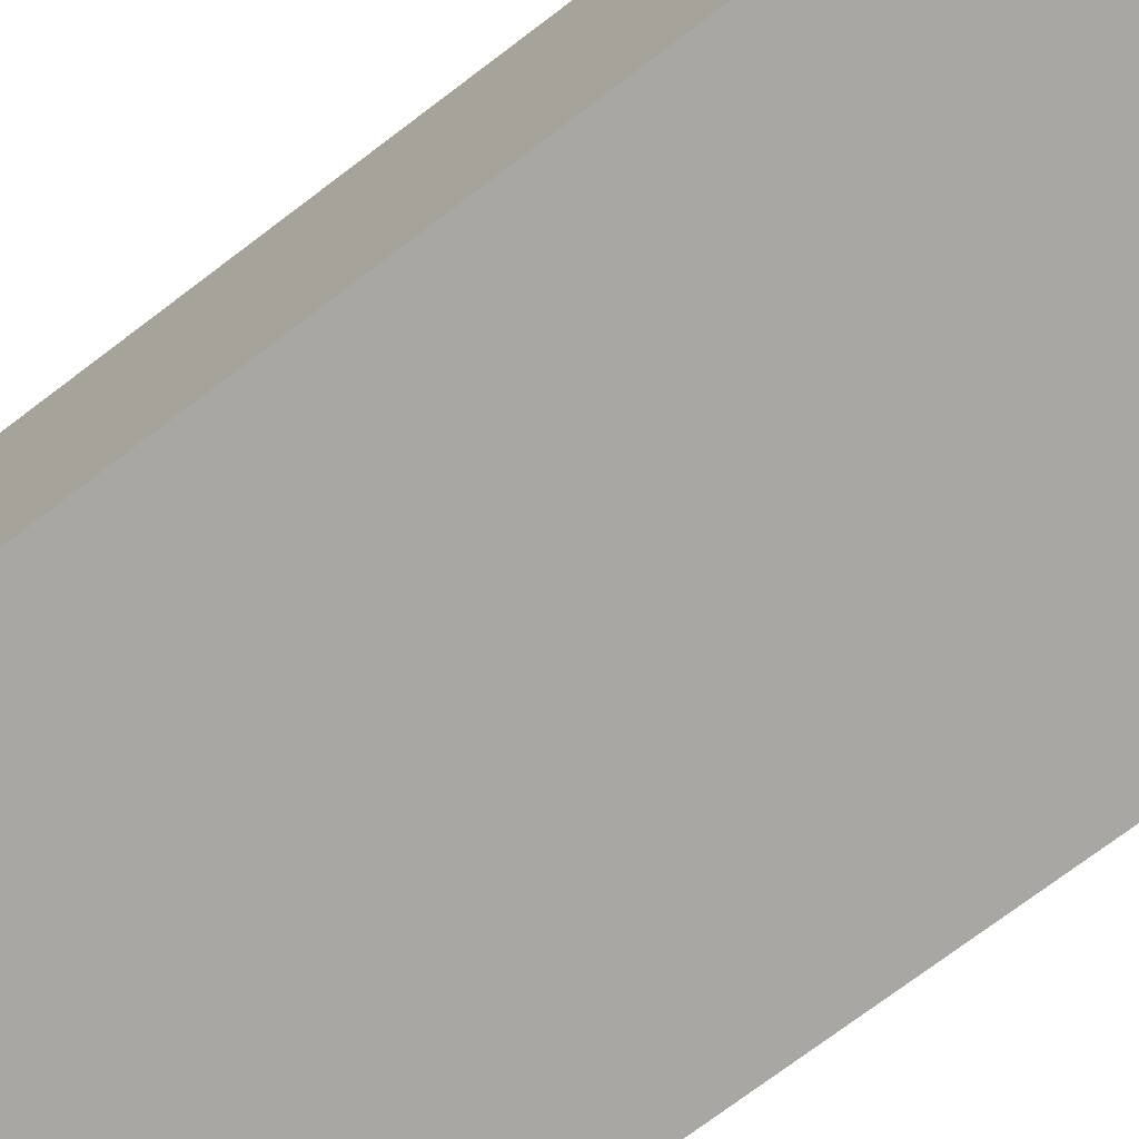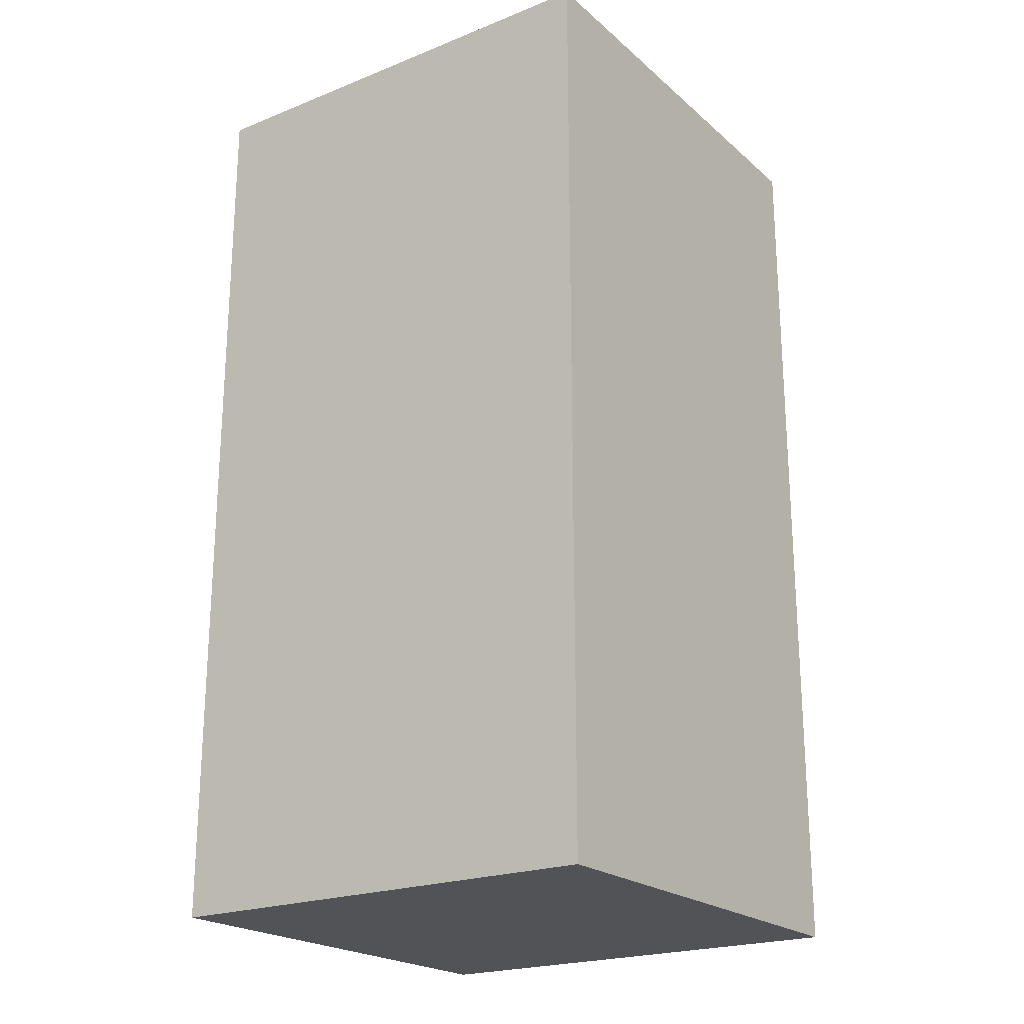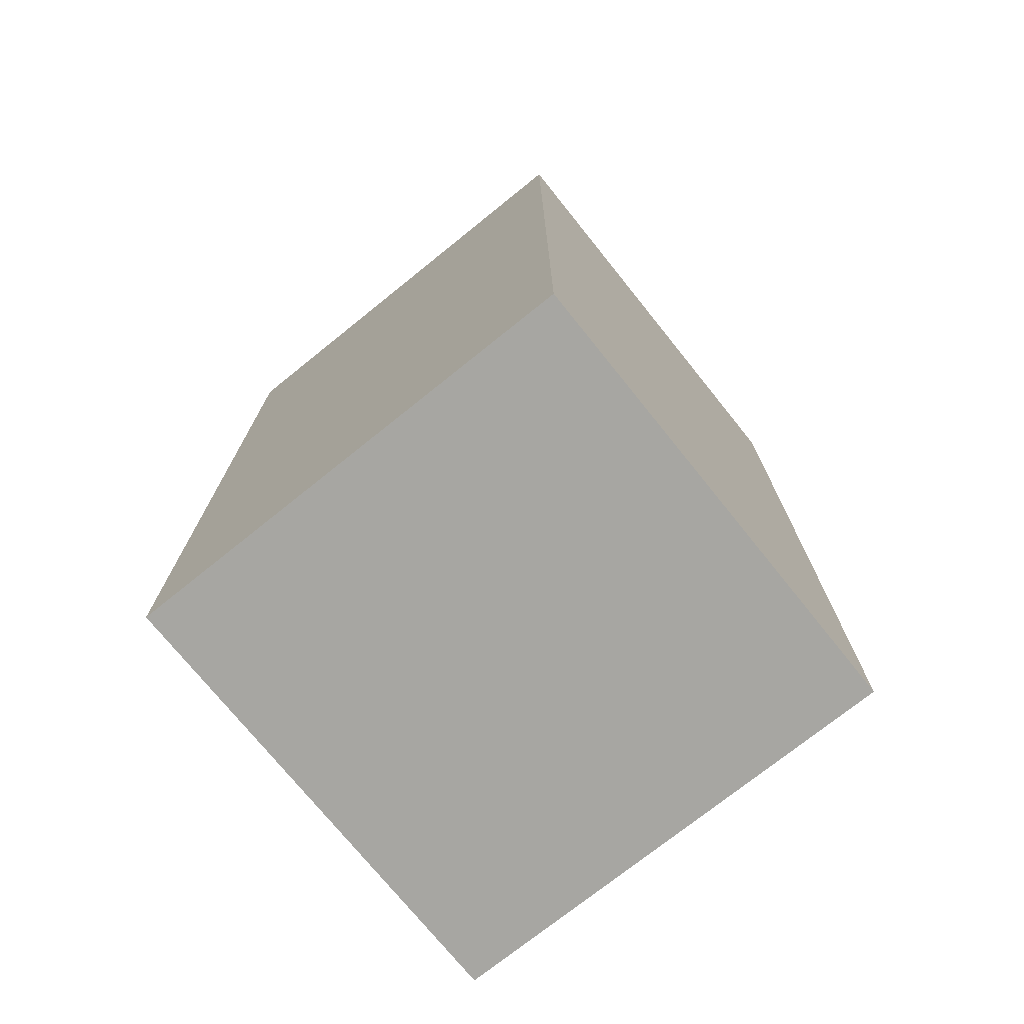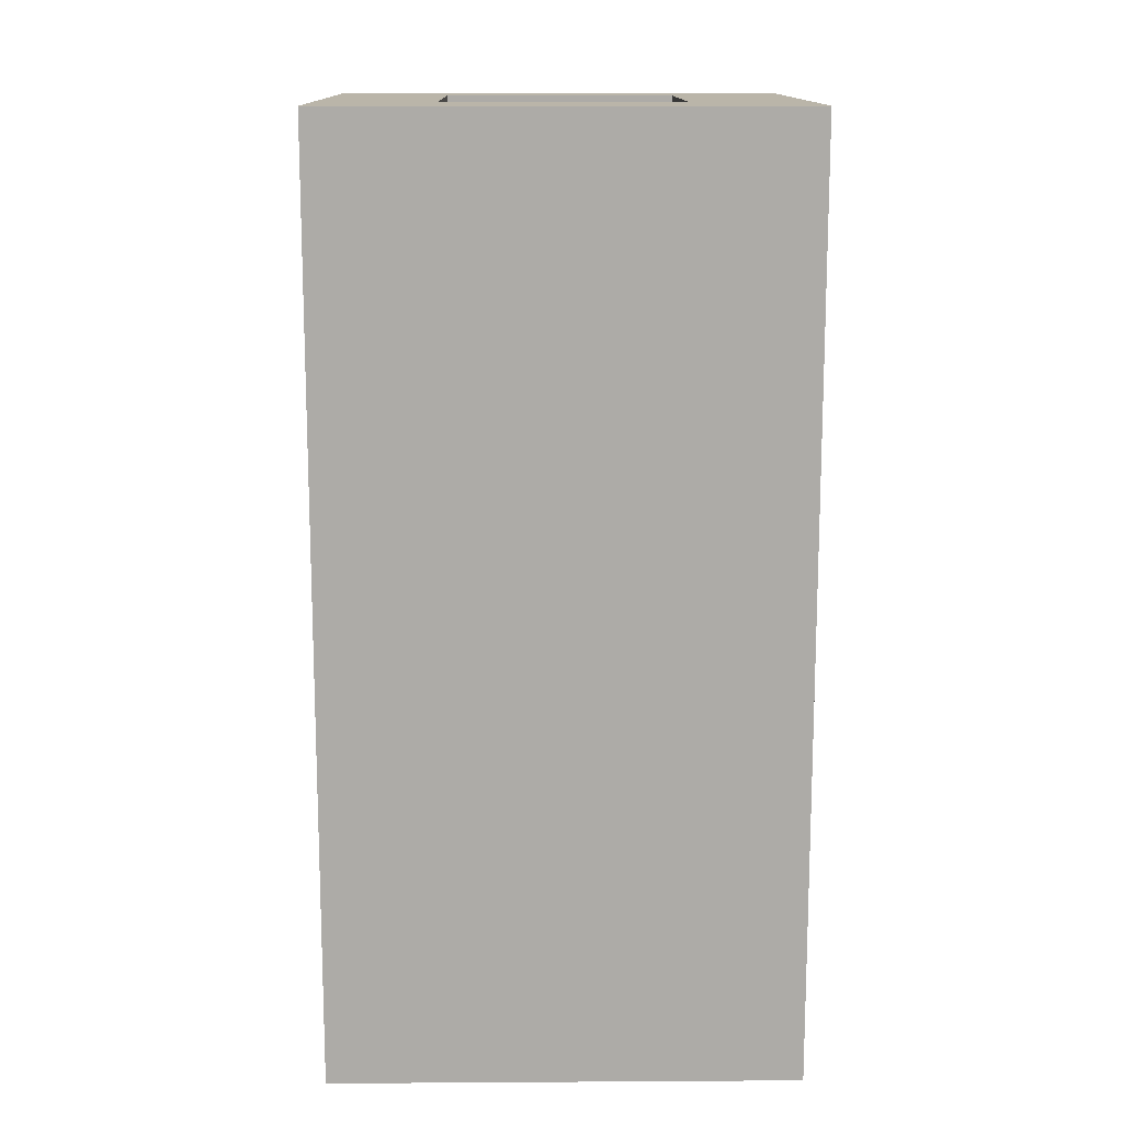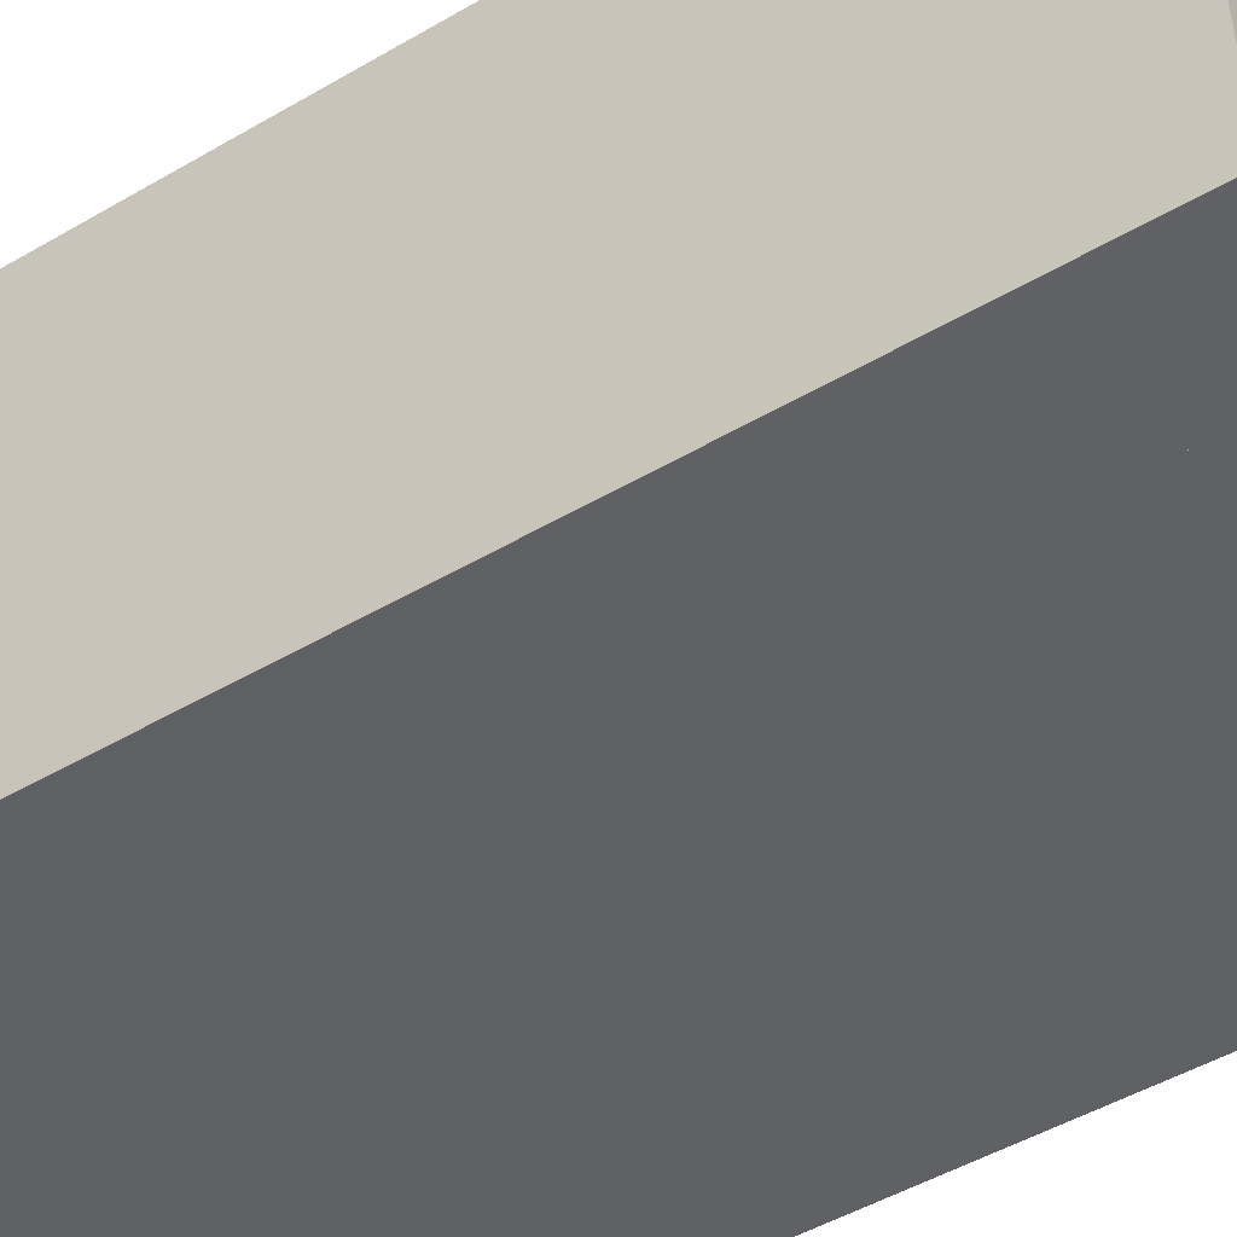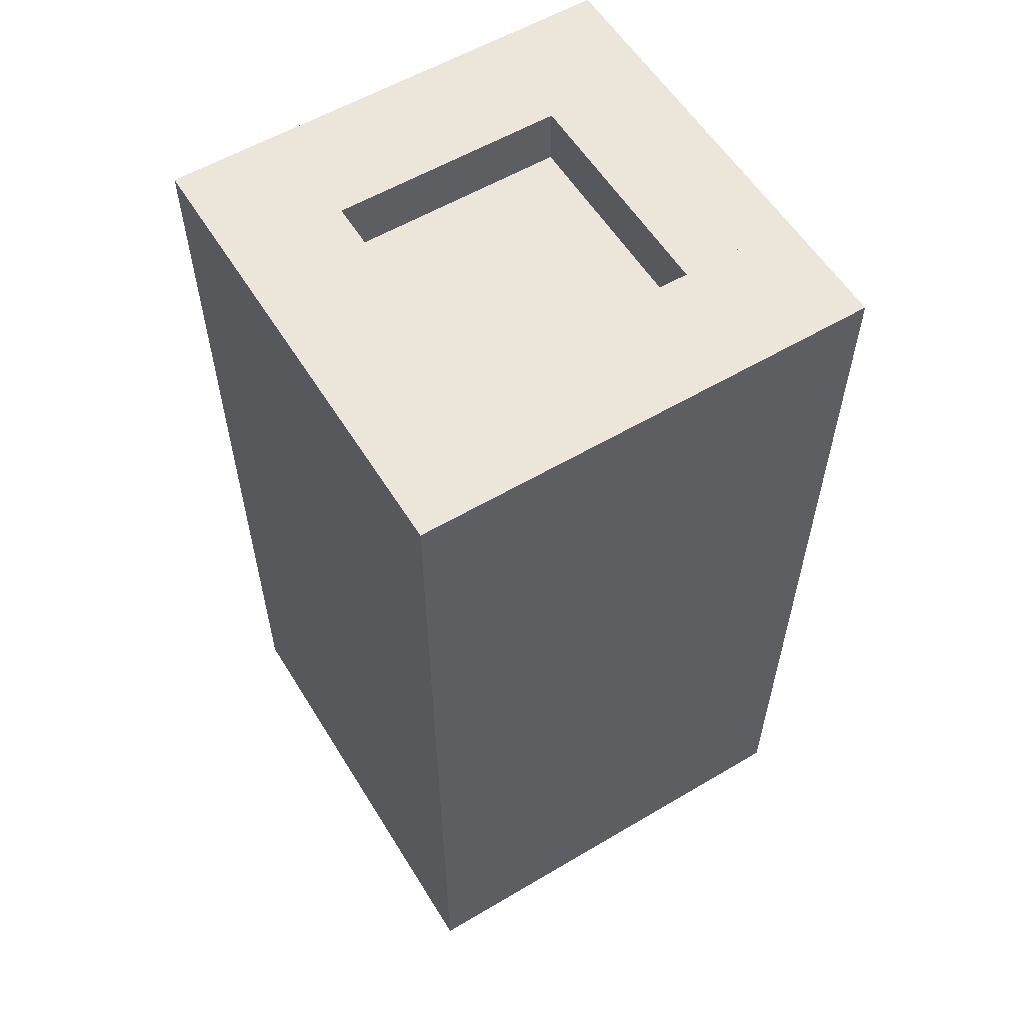
<metadata>
{"format":"obj","ext":"obj","renderer":"f3d","projection":"perspective","resolution":1024,"background":"white","views":[{"elev":-74.6,"azim":-53.0,"up":"+Y"},{"elev":-21.8,"azim":34.8,"up":"+Z"},{"elev":-74.0,"azim":128.8,"up":"+Z"},{"elev":13.7,"azim":-0.8,"up":"+Z"},{"elev":-49.0,"azim":123.0,"up":"+Y"},{"elev":57.5,"azim":58.5,"up":"+Z"}]}
</metadata>
<code>
o center
v 0.25 0.5 0.4375
v 0.25 0.5 -0.5
v 0.25 0 0.4375
v 0.25 0 -0.5
v -0.25 0.5 -0.5
v -0.25 0.5 0.4375
v -0.25 0 -0.5
v -0.25 0 0.4375
f 7 5 2
f 4 7 2
f 4 2 1
f 3 4 1
f 3 1 6
f 8 3 6
f 8 6 5
f 7 8 5
f 1 2 5
f 6 1 5
f 4 3 8
f 7 4 8
o lb
v 0.25 0.5 0.4375
v 0.25 0.5 -0.5
v 0.25 0.125 0.4375
v 0.25 0.125 -0.5
v -0.125 0.5 0.4375
v -0.125 0.5 -0.5
v -0.125 0.125 0.4375
v -0.125 0.125 -0.5
v 0.25 0.125 0.5
v 0.25 0.125 -0.5
v 0.25 0 0.5
v 0.25 0 -0.5
v -0.25 0.125 0.5
v -0.25 0.125 -0.5
v -0.25 0 0.5
v -0.25 0 -0.5
v -0.125 0.5 0.5
v -0.125 0.5 -0.5
v -0.125 0.125 0.5
v -0.125 0.125 -0.5
v -0.25 0.5 0.5
v -0.25 0.5 -0.5
v -0.25 0.125 0.5
v -0.25 0.125 -0.5
f 12 10 9
f 12 9 11
f 15 13 14
f 15 14 16
f 9 10 14
f 9 14 13
f 12 11 15
f 12 15 16
f 11 9 13
f 11 13 15
f 16 14 10
f 16 10 12
f 20 18 17
f 20 17 19
f 23 21 22
f 23 22 24
f 17 18 22
f 17 22 21
f 20 19 23
f 20 23 24
f 19 17 21
f 19 21 23
f 24 22 18
f 24 18 20
f 28 26 25
f 28 25 27
f 31 29 30
f 31 30 32
f 25 26 30
f 25 30 29
f 28 27 31
f 28 31 32
f 27 25 29
f 27 29 31
f 32 30 26
f 32 26 28
o b
v 0.25 0.125 0.5
v 0.25 0.125 -0.5
v 0.25 0 0.5
v 0.25 0 -0.5
v -0.25 0.125 0.5
v -0.25 0.125 -0.5
v -0.25 0 0.5
v -0.25 0 -0.5
v 0.25 0.5 0.4375
v 0.25 0.5 -0.5
v 0.25 0.125 0.4375
v 0.25 0.125 -0.5
v -0.25 0.5 0.4375
v -0.25 0.5 -0.5
v -0.25 0.125 0.4375
v -0.25 0.125 -0.5
f 36 34 33
f 36 33 35
f 39 37 38
f 39 38 40
f 33 34 38
f 33 38 37
f 36 35 39
f 36 39 40
f 35 33 37
f 35 37 39
f 40 38 34
f 40 34 36
f 44 42 41
f 44 41 43
f 47 45 46
f 47 46 48
f 41 42 46
f 41 46 45
f 44 43 47
f 44 47 48
f 43 41 45
f 43 45 47
f 48 46 42
f 48 42 44
o rb
v 0.25 0.5 0.5
v 0.25 0.5 -0.5
v 0.25 0.125 0.5
v 0.25 0.125 -0.5
v 0.125 0.5 0.5
v 0.125 0.5 -0.5
v 0.125 0.125 0.5
v 0.125 0.125 -0.5
v 0.25 0.125 0.5
v 0.25 0.125 -0.5
v 0.25 0 0.5
v 0.25 0 -0.5
v -0.25 0.125 0.5
v -0.25 0.125 -0.5
v -0.25 0 0.5
v -0.25 0 -0.5
v 0.125 0.5 0.4375
v 0.125 0.5 -0.5
v 0.125 0.125 0.4375
v 0.125 0.125 -0.5
v -0.25 0.5 0.4375
v -0.25 0.5 -0.5
v -0.25 0.125 0.4375
v -0.25 0.125 -0.5
f 52 50 49
f 52 49 51
f 55 53 54
f 55 54 56
f 49 50 54
f 49 54 53
f 52 51 55
f 52 55 56
f 51 49 53
f 51 53 55
f 56 54 50
f 56 50 52
f 60 58 57
f 60 57 59
f 63 61 62
f 63 62 64
f 57 58 62
f 57 62 61
f 60 59 63
f 60 63 64
f 59 57 61
f 59 61 63
f 64 62 58
f 64 58 60
f 68 66 65
f 68 65 67
f 71 69 70
f 71 70 72
f 65 66 70
f 65 70 69
f 68 67 71
f 68 71 72
f 67 65 69
f 67 69 71
f 72 70 66
f 72 66 68
o r
v 0.125 0.5 0.4375
v 0.125 0.5 -0.5
v 0.125 0 0.4375
v 0.125 0 -0.5
v -0.25 0.5 0.4375
v -0.25 0.5 -0.5
v -0.25 0 0.4375
v -0.25 0 -0.5
v 0.25 0.5 0.5
v 0.25 0.5 -0.5
v 0.25 0 0.5
v 0.25 0 -0.5
v 0.125 0.5 0.5
v 0.125 0.5 -0.5
v 0.125 0 0.5
v 0.125 0 -0.5
f 76 74 73
f 76 73 75
f 79 77 78
f 79 78 80
f 73 74 78
f 73 78 77
f 76 75 79
f 76 79 80
f 75 73 77
f 75 77 79
f 80 78 74
f 80 74 76
f 84 82 81
f 84 81 83
f 87 85 86
f 87 86 88
f 81 82 86
f 81 86 85
f 84 83 87
f 84 87 88
f 83 81 85
f 83 85 87
f 88 86 82
f 88 82 84
o l
v -0.125 0.5 0.4375
v -0.125 0.5 -0.5
v -0.125 0 0.4375
v -0.125 0 -0.5
v 0.25 0.5 0.4375
v 0.25 0.5 -0.5
v 0.25 0 0.4375
v 0.25 0 -0.5
v -0.25 0.5 0.5
v -0.25 0.5 -0.5
v -0.25 0 0.5
v -0.25 0 -0.5
v -0.125 0.5 0.5
v -0.125 0.5 -0.5
v -0.125 0 0.5
v -0.125 0 -0.5
f 89 90 92
f 89 92 91
f 94 93 95
f 94 95 96
f 94 90 89
f 94 89 93
f 95 91 92
f 95 92 96
f 93 89 91
f 93 91 95
f 90 94 96
f 90 96 92
f 97 98 100
f 97 100 99
f 102 101 103
f 102 103 104
f 102 98 97
f 102 97 101
f 103 99 100
f 103 100 104
f 101 97 99
f 101 99 103
f 98 102 104
f 98 104 100
o t
v 0.25 0.375 0.5
v 0.25 0.375 -0.5
v 0.25 0.5 0.5
v 0.25 0.5 -0.5
v -0.25 0.375 0.5
v -0.25 0.375 -0.5
v -0.25 0.5 0.5
v -0.25 0.5 -0.5
v 0.25 0 0.4375
v 0.25 0 -0.5
v 0.25 0.375 0.4375
v 0.25 0.375 -0.5
v -0.25 0 0.4375
v -0.25 0 -0.5
v -0.25 0.375 0.4375
v -0.25 0.375 -0.5
f 105 106 108
f 105 108 107
f 110 109 111
f 110 111 112
f 110 106 105
f 110 105 109
f 111 107 108
f 111 108 112
f 109 105 107
f 109 107 111
f 106 110 112
f 106 112 108
f 113 114 116
f 113 116 115
f 118 117 119
f 118 119 120
f 118 114 113
f 118 113 117
f 119 115 116
f 119 116 120
f 117 113 115
f 117 115 119
f 114 118 120
f 114 120 116
o rt
v 0.25 0 0.5
v 0.25 0 -0.5
v 0.25 0.375 0.5
v 0.25 0.375 -0.5
v 0.125 0 0.5
v 0.125 0 -0.5
v 0.125 0.375 0.5
v 0.125 0.375 -0.5
v 0.25 0.375 0.5
v 0.25 0.375 -0.5
v 0.25 0.5 0.5
v 0.25 0.5 -0.5
v -0.25 0.375 0.5
v -0.25 0.375 -0.5
v -0.25 0.5 0.5
v -0.25 0.5 -0.5
v 0.125 0 0.4375
v 0.125 0 -0.5
v 0.125 0.375 0.4375
v 0.125 0.375 -0.5
v -0.25 0 0.4375
v -0.25 0 -0.5
v -0.25 0.375 0.4375
v -0.25 0.375 -0.5
f 121 122 124
f 121 124 123
f 126 125 127
f 126 127 128
f 126 122 121
f 126 121 125
f 127 123 124
f 127 124 128
f 125 121 123
f 125 123 127
f 122 126 128
f 122 128 124
f 129 130 132
f 129 132 131
f 134 133 135
f 134 135 136
f 134 130 129
f 134 129 133
f 135 131 132
f 135 132 136
f 133 129 131
f 133 131 135
f 130 134 136
f 130 136 132
f 137 138 140
f 137 140 139
f 142 141 143
f 142 143 144
f 142 138 137
f 142 137 141
f 143 139 140
f 143 140 144
f 141 137 139
f 141 139 143
f 138 142 144
f 138 144 140
o lt
v 0.25 0 0.4375
v 0.25 0 -0.5
v 0.25 0.375 0.4375
v 0.25 0.375 -0.5
v -0.125 0 0.4375
v -0.125 0 -0.5
v -0.125 0.375 0.4375
v -0.125 0.375 -0.5
v 0.25 0.375 0.5
v 0.25 0.375 -0.5
v 0.25 0.5 0.5
v 0.25 0.5 -0.5
v -0.25 0.375 0.5
v -0.25 0.375 -0.5
v -0.25 0.5 0.5
v -0.25 0.5 -0.5
v -0.125 0 0.5
v -0.125 0 -0.5
v -0.125 0.375 0.5
v -0.125 0.375 -0.5
v -0.25 0 0.5
v -0.25 0 -0.5
v -0.25 0.375 0.5
v -0.25 0.375 -0.5
f 145 146 148
f 145 148 147
f 150 149 151
f 150 151 152
f 150 146 145
f 150 145 149
f 151 147 148
f 151 148 152
f 149 145 147
f 149 147 151
f 146 150 152
f 146 152 148
f 153 154 156
f 153 156 155
f 158 157 159
f 158 159 160
f 158 154 153
f 158 153 157
f 159 155 156
f 159 156 160
f 157 153 155
f 157 155 159
f 154 158 160
f 154 160 156
f 161 162 164
f 161 164 163
f 166 165 167
f 166 167 168
f 166 162 161
f 166 161 165
f 167 163 164
f 167 164 168
f 165 161 163
f 165 163 167
f 162 166 168
f 162 168 164

</code>
